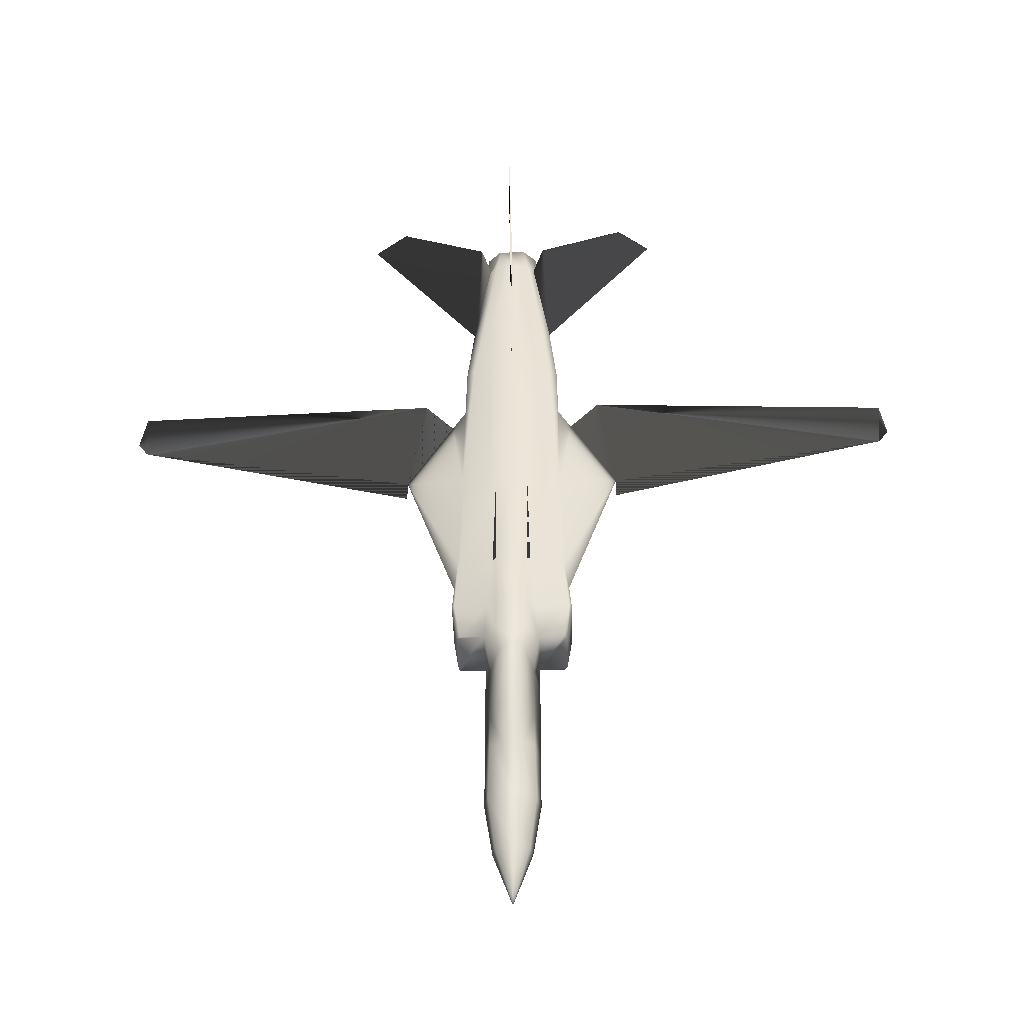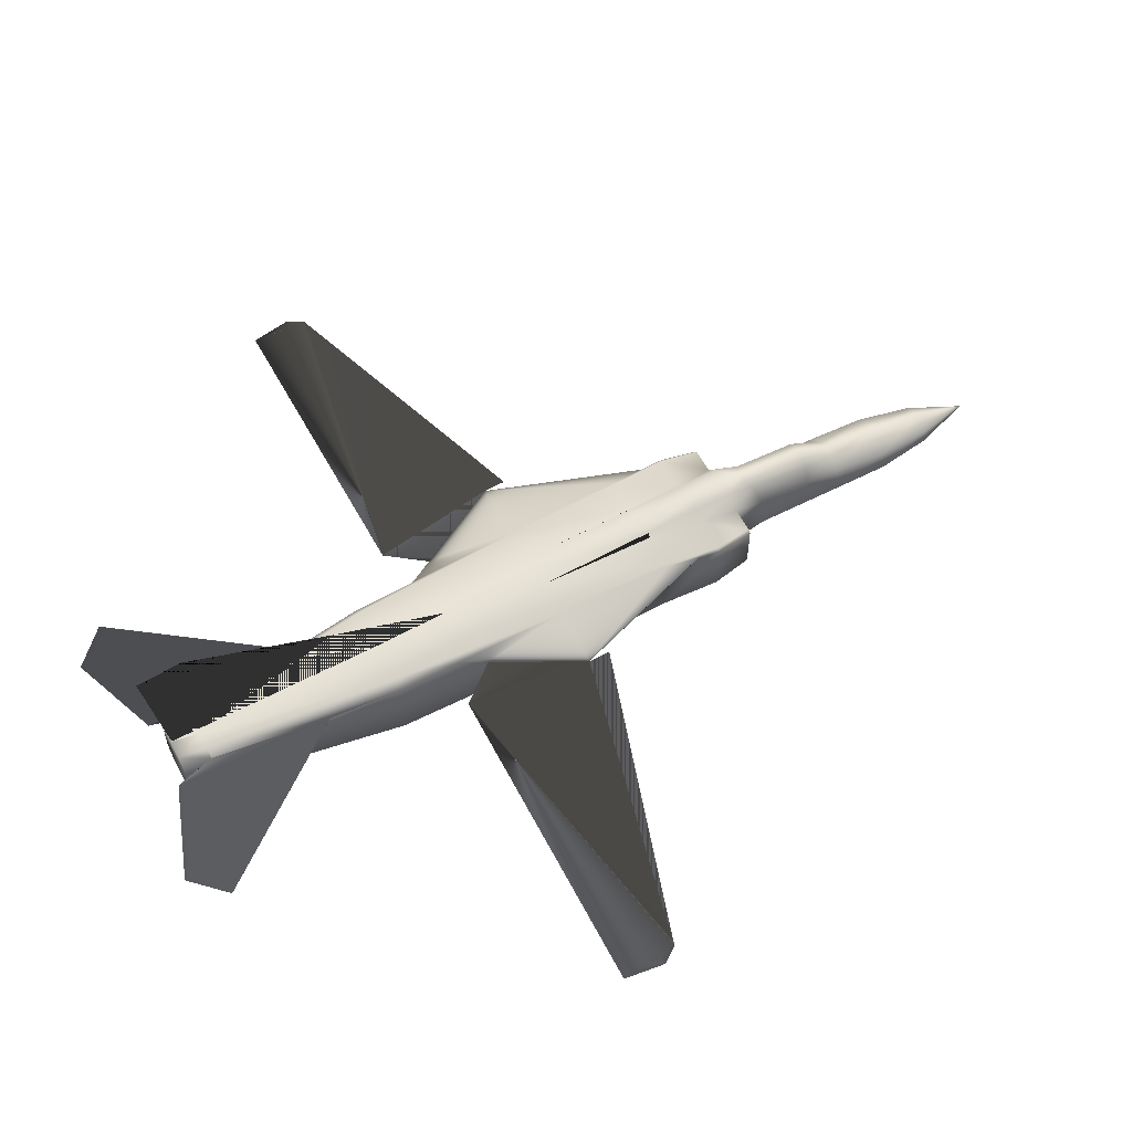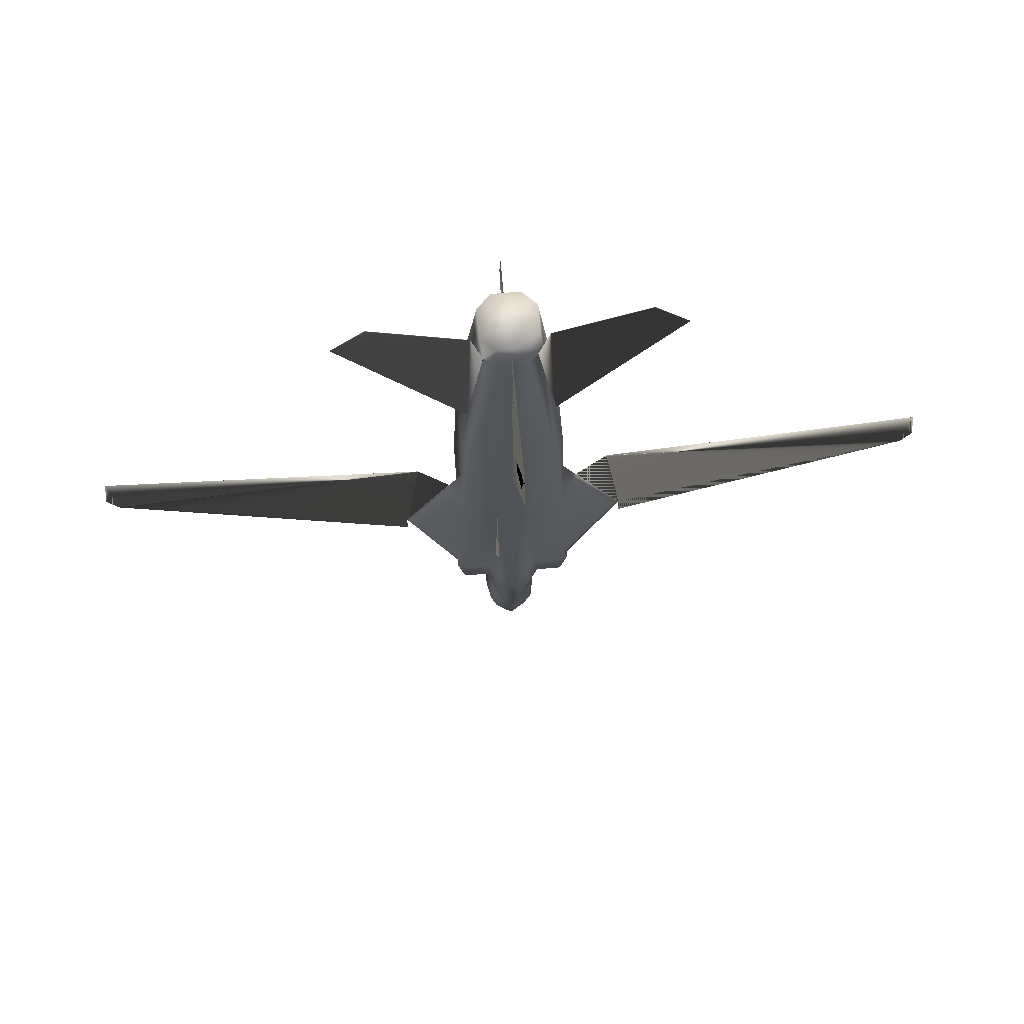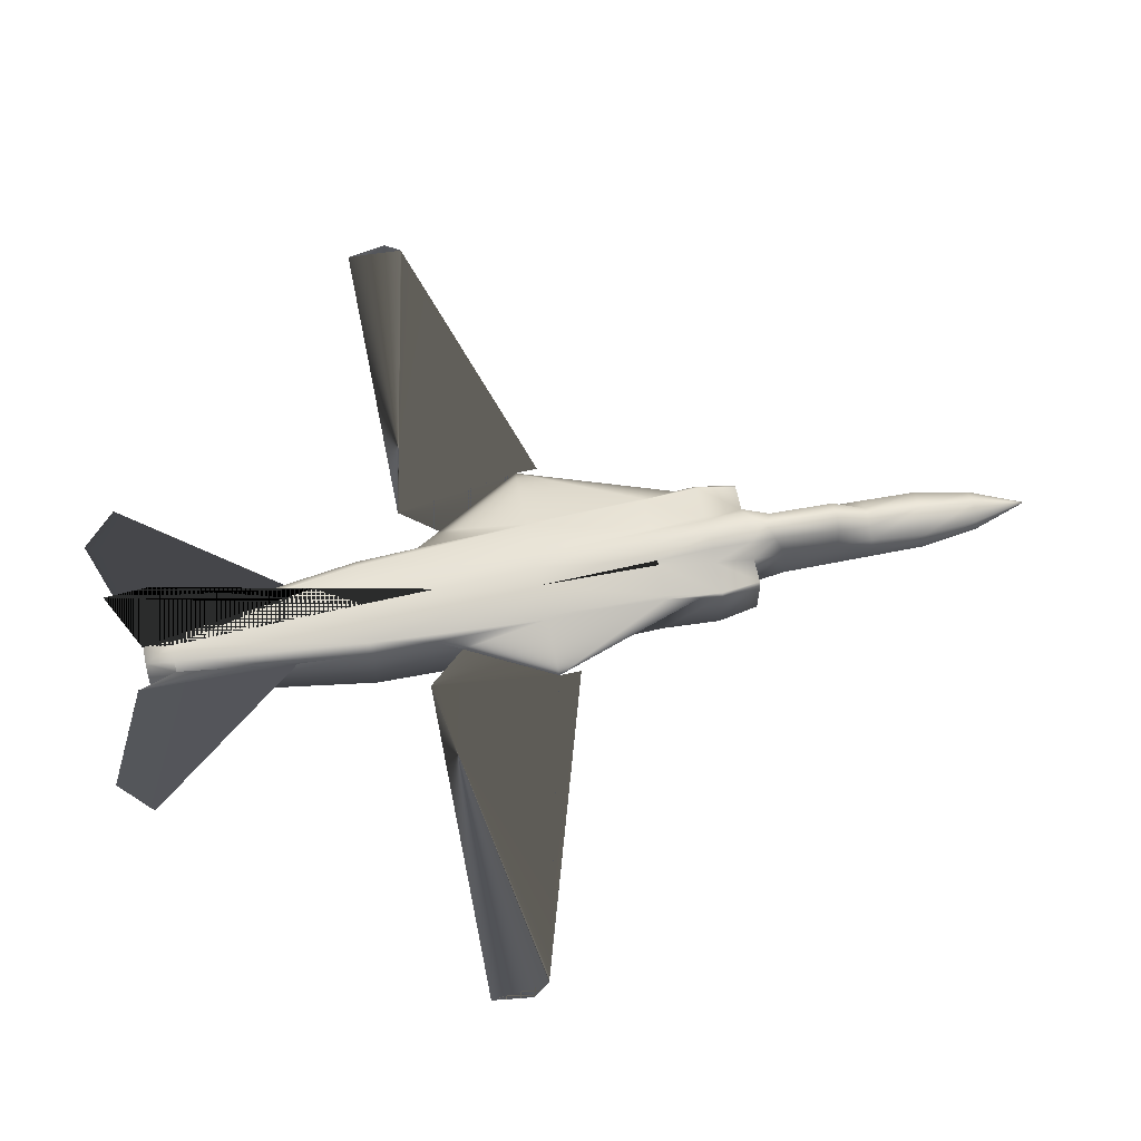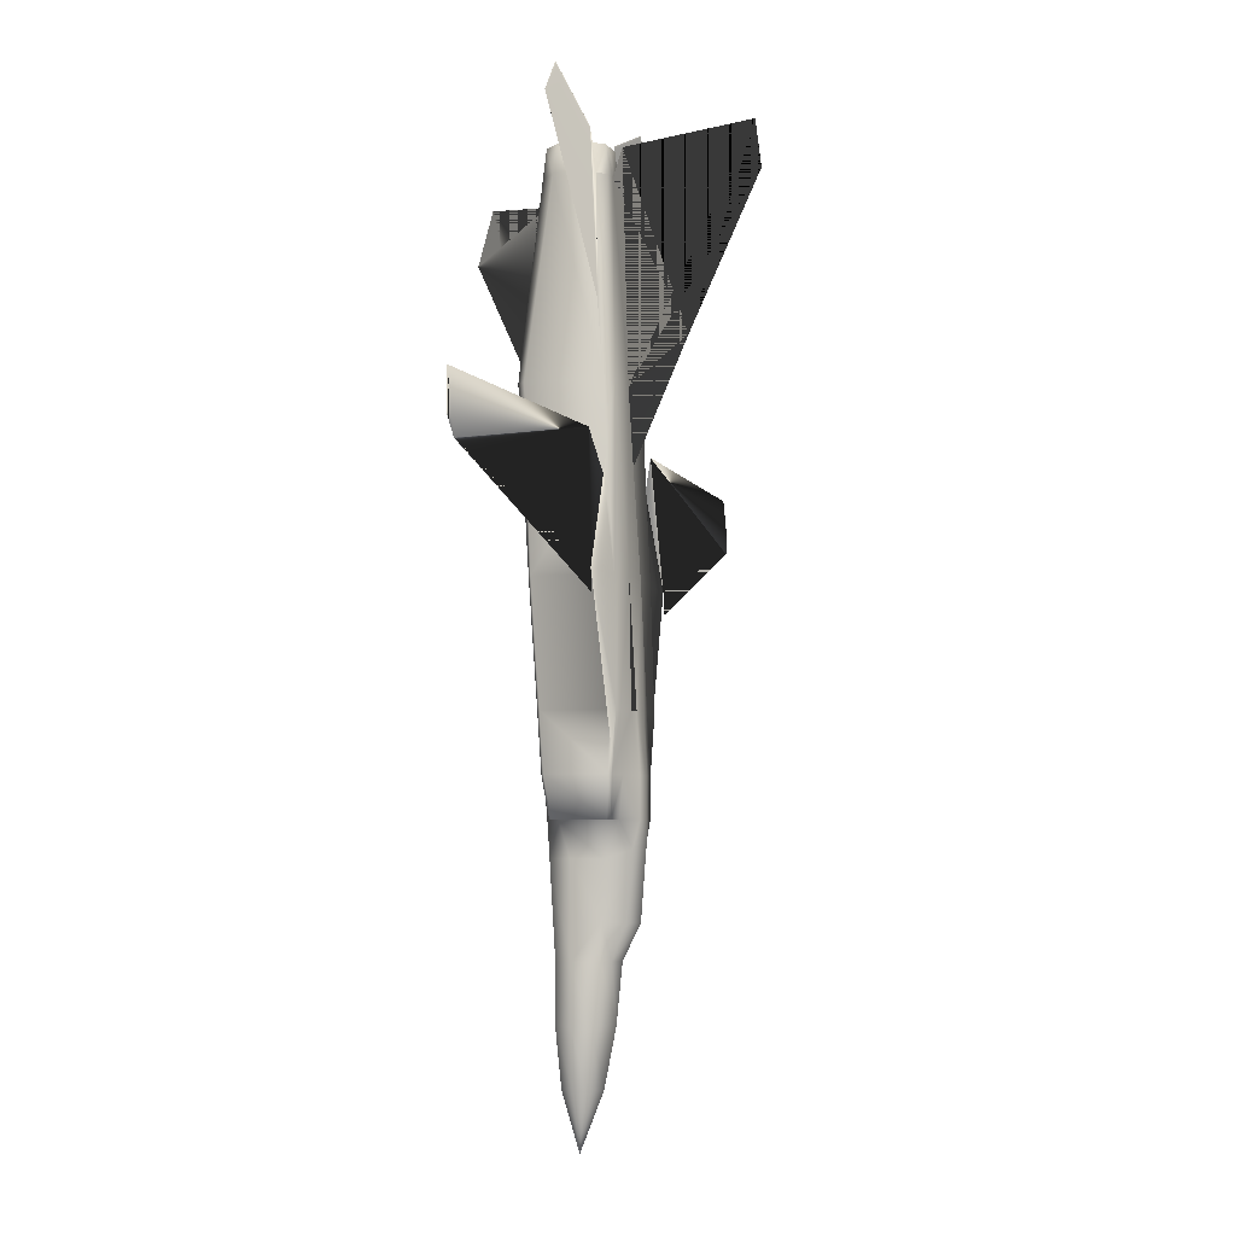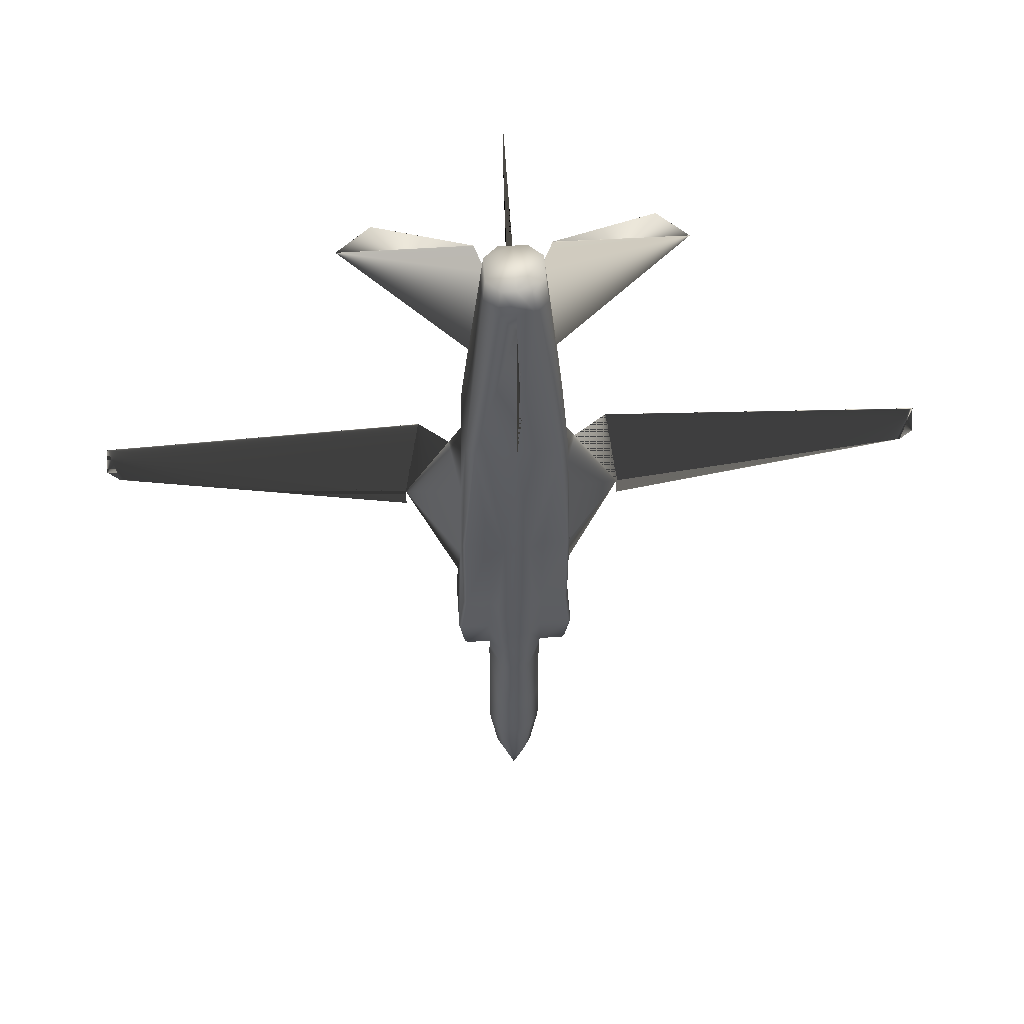
<metadata>
{"format":"obj","ext":"obj","renderer":"f3d","projection":"perspective","resolution":1024,"background":"white","views":[{"elev":-42.2,"azim":-178.5,"up":"+Z"},{"elev":58.3,"azim":62.1,"up":"+Y"},{"elev":70.9,"azim":174.8,"up":"+Z"},{"elev":65.0,"azim":78.6,"up":"+Y"},{"elev":-5.2,"azim":106.9,"up":"+Z"},{"elev":53.9,"azim":-3.8,"up":"+Z"}]}
</metadata>
<code>
v 0.4265 0.1364 0.08155
v 0.4191 0.1432 0.1375
v 0.4435 0.1579 0.1381
v 0.4237 0.124 0.08155
v 0.4152 0.124 0.1381
v 0.4208 0.15 0.1941
v 0.4327 0.1568 0.1946
v 0.4152 0.124 0.1946
v 0.431 0.111 0.08155
v 0.4248 0.107 0.1381
v 0.4248 0.107 0.1946
v 0.4582 0.1002 0.2851
v 0.4717 0.124 0.2851
v 0.4717 0.1126 0.319
v 0.4288 0.1002 0.2851
v 0.4152 0.124 0.2851
v 0.4435 0.124 0.025
v 0.4435 0.1466 0.08155
v 0.4208 0.1511 0.2303
v 0.4955 0.1647 0.6459
v 0.4943 0.1607 0.7092
v 0.4943 0.0872 0.7092
v 0.4977 0.1641 0.5339
v 0.5 0.09569 0.5339
v 0.5 0.1042 0.4152
v 0.509 0.1658 0.621
v 0.5565 0.1692 0.5339
v 0.5 0.1686 0.4152
v 0.5034 0.1715 0.3807
v 0.3869 0.1664 0.319
v 0.3812 0.1692 0.3586
v 0.3841 0.172 0.3586
v 0.4174 0.172 0.3586
v 0.3897 0.1777 0.4152
v 0.4152 0.1692 0.319
v 0.3897 0.1692 0.319
v 0.4271 0.1845 0.319
v 0.4276 0.1845 0.3586
v 0.4435 0.1862 0.3586
v 0.4271 0.1816 0.4152
v 0.4435 0.1833 0.4152
v 0.4237 0.1777 0.4152
v 0.3869 0.1155 0.319
v 0.3897 0.1126 0.319
v 0.3841 0.107 0.3586
v 0.3812 0.1098 0.3586
v 0.3897 0.1013 0.4152
v 0.5 0.1749 0.4152
v 0.4972 0.172 0.5339
v 0.3869 0.1042 0.4152
v 0.3869 0.1686 0.4152
v 0.4655 0.1528 0.2846
v 0.4717 0.1692 0.319
v 0.4576 0.1771 0.2936
v 0.3926 0.1749 0.5339
v 0.4265 0.1749 0.5339
v 0.4435 0.1805 0.5339
v 0.3869 0.1749 0.4152
v 0.3897 0.172 0.5339
v 0.4599 0.1845 0.319
v 0.3914 0.1647 0.6459
v 0.4435 0.1862 0.3021
v 0.4435 0.1862 0.319
v 0.401 0.1692 0.7092
v 0.4435 0.1692 0.7092
v 0.4259 0.1545 0.9015
v 0.3926 0.1607 0.7092
v 0.3999 0.1534 0.7827
v 0.3926 0.0872 0.7092
v 0.4124 0.107 0.9009
v 0.4124 0.1409 0.9015
v 0.4859 0.07872 0.7092
v 0.4972 0.09286 0.5339
v 0.4972 0.1013 0.4152
v 0.3897 0.09286 0.5339
v 0.3869 0.09569 0.5339
v 0.401 0.07872 0.7092
v 0.487 0.1534 0.7827
v 0.4746 0.1409 0.9015
v 0.461 0.1545 0.9015
v 0.4689 0.1466 0.9015
v 0.4435 0.1545 0.9015
v 0.4859 0.1692 0.7092
v 0.4604 0.1749 0.5339
v 0.4943 0.1749 0.5339
v 0.4293 0.1771 0.2936
v 0.4214 0.1528 0.2846
v 0.4152 0.1126 0.319
v 0.3304 0.1692 0.5339
v 0.3835 0.1715 0.3807
v 0.3892 0.1641 0.5339
v 0.4632 0.1777 0.4152
v 0.4599 0.1816 0.4152
v 0.4972 0.1777 0.4152
v 0.5057 0.1692 0.3586
v 0.5 0.1664 0.319
v 0.5057 0.1098 0.3586
v 0.4678 0.1432 0.1375
v 0.4604 0.1364 0.08155
v 0.4717 0.124 0.1381
v 0.4435 0.1635 0.1946
v 0.4542 0.1568 0.1946
v 0.4661 0.15 0.1941
v 0.4717 0.124 0.1946
v 0.4632 0.124 0.08155
v 0.4621 0.107 0.1381
v 0.5028 0.107 0.3586
v 0.4621 0.107 0.1946
v 0.4972 0.1126 0.319
v 0.4593 0.1845 0.3586
v 0.4559 0.111 0.08155
v 0.4661 0.1511 0.2303
v 0.4695 0.172 0.3586
v 0.5028 0.172 0.3586
v 0.4972 0.1692 0.319
v 0.3779 0.1658 0.621
v 0.4435 0.1737 0.6357
v 0.4152 0.1013 0.4152
v 0.4304 0.08607 0.5339
v 0.4152 0.09286 0.5339
v 0.4746 0.107 0.9009
v 0.4615 0.09342 0.9004
v 0.4435 0.07872 0.7092
v 0.4435 0.09173 0.8789
v 0.4435 0.09342 0.8998
v 0.4254 0.09342 0.9004
v 0.4717 0.09286 0.5339
v 0.4717 0.1013 0.4152
v 0.4565 0.08607 0.5339
v 0.4632 0.09286 0.4146
v 0.4435 0.08438 0.5339
v 0.4237 0.09286 0.4146
v 0.4435 0.09003 0.4152
v 0.4435 0.09286 0.3586
v 0.4271 0.09512 0.3581
v 0.4435 0.09569 0.319
v 0.4565 0.09738 0.3185
v 0.4435 0.09569 0.2851
v 0.4435 0.107 0.08155
v 0.4304 0.09738 0.3185
v 0.4152 0.107 0.3586
v 0.4435 0.1013 0.1381
v 0.4435 0.1013 0.1946
v 0.4717 0.107 0.3586
v 0.4599 0.09512 0.3581
v 0.4152 0.1381 0.9298
v 0.4293 0.1522 0.9298
v 0.4435 0.1522 0.9298
v 0.4435 0.09569 0.9298
v 0.4293 0.09569 0.9298
v 0.4152 0.1098 0.9298
v 0.4717 0.1381 0.9298
v 0.4717 0.1098 0.9298
v 0.4576 0.1522 0.9298
v 0.4576 0.09569 0.9298
v 0.4276 0.1709 0.2286
v 0.4435 0.1805 0.2286
v 0.4593 0.1709 0.2286
v 0.4802 0.1443 0.9411
v 0.6074 0.1437 0.9411
v 0.5735 0.1421 0.975
v 0.418 0.1466 0.9015
v 0.4067 0.1443 0.9411
v 0.2795 0.1437 0.9411
v 0.3134 0.1421 0.975
v 0.3304 0.1703 0.5119
v 0.03574 0.1528 0.6024
v 0.3473 0.1618 0.6583
v 0.03066 0.1488 0.6583
v 0.025 0.1511 0.6182
v 0.4435 0.2257 0.7545
v 0.4435 0.2936 0.9015
v 0.4435 0.2879 0.9467
v 0.4435 0.1635 0.9298
v 0.5565 0.1703 0.5119
v 0.8512 0.1528 0.6024
v 0.5396 0.1618 0.6583
v 0.8562 0.1488 0.6583
v 0.8619 0.1511 0.6182
v 0.4435 0.025 0.828
v 0.4435 0.03914 0.8789
v 0.5 0.1155 0.319
f 1 2 3
f 4 5 2
f 2 6 7
f 5 8 6
f 9 10 5
f 10 11 8
f 12 13 14
f 11 15 16
f 17 1 18
f 17 4 1
f 17 9 4
f 7 6 19
f 20 21 22
f 23 24 25
f 26 20 23
f 27 23 28
f 27 28 29
f 30 31 32
f 33 32 34
f 35 36 32
f 37 38 39
f 35 33 38
f 38 40 41
f 33 42 40
f 43 44 45
f 46 45 47
f 48 49 27
f 43 46 31
f 46 50 51
f 29 48 27
f 14 13 52
f 53 14 52
f 53 52 54
f 42 34 55
f 56 42 40
f 40 56 57
f 41 40 57
f 56 40 42
f 34 58 59
f 53 54 60
f 55 59 61
f 60 54 62
f 63 60 62
f 56 55 64
f 64 65 56
f 65 64 66
f 64 67 68
f 69 70 71
f 22 72 73
f 24 73 74
f 50 47 75
f 76 75 77
f 21 78 79
f 80 81 79
f 82 80 83
f 84 65 83
f 83 85 84
f 62 37 63
f 62 86 37
f 37 86 35
f 86 87 35
f 87 88 35
f 87 16 88
f 83 21 20
f 85 49 48
f 89 58 90
f 89 59 58
f 90 51 89
f 51 91 89
f 51 50 76
f 91 76 69
f 92 93 84
f 57 93 41
f 57 84 93
f 93 92 84
f 84 85 94
f 95 29 28
f 96 95 97
f 88 16 15
f 18 3 98
f 99 98 100
f 3 101 102
f 98 103 104
f 105 100 106
f 25 74 107
f 100 104 108
f 97 107 109
f 104 13 12
f 110 93 92
f 18 99 17
f 99 105 17
f 105 111 17
f 39 41 93
f 112 103 102
f 60 110 113
f 63 39 110
f 113 114 115
f 92 94 114
f 115 114 95
f 114 29 95
f 114 94 48
f 103 112 104
f 112 52 13
f 89 91 116
f 91 61 116
f 89 116 59
f 116 61 59
f 117 84 57
f 117 65 84
f 57 56 117
f 56 65 117
f 49 26 27
f 49 20 26
f 31 90 32
f 90 58 34
f 8 19 6
f 8 16 87
f 118 119 120
f 75 120 77
f 47 118 120
f 121 122 72
f 123 72 122
f 124 125 126
f 69 77 126
f 73 127 128
f 72 127 73
f 127 129 128
f 130 128 129
f 72 129 127
f 119 123 77
f 119 131 123
f 132 133 131
f 134 133 132
f 135 132 118
f 136 134 135
f 137 138 12
f 137 136 138
f 111 139 17
f 140 135 141
f 118 47 45
f 141 45 44
f 111 106 142
f 14 109 107
f 106 108 143
f 108 12 138
f 144 107 74
f 88 15 140
f 14 144 145
f 137 145 134
f 144 128 130
f 145 130 133
f 139 142 10
f 142 143 11
f 137 12 14
f 143 138 15
f 119 118 132
f 120 119 77
f 15 138 140
f 72 123 129
f 123 131 129
f 138 136 140
f 129 131 133
f 17 139 9
f 71 146 147
f 66 147 148
f 125 149 150
f 126 150 151
f 70 151 146
f 79 152 153
f 81 80 154
f 82 148 154
f 122 155 149
f 121 153 155
f 148 147 146
f 149 155 153
f 54 52 112
f 156 19 87
f 157 156 86
f 7 19 156
f 101 7 156
f 157 158 102
f 158 112 102
f 62 54 158
f 88 44 43
f 53 115 96
f 78 81 159
f 160 161 159
f 68 162 163
f 164 165 163
f 166 89 167
f 167 89 166
f 89 168 169
f 167 169 168
f 89 116 168
f 168 116 89
f 169 170 167
f 167 170 169
f 117 171 65
f 65 171 117
f 171 172 173
f 65 82 174
f 117 171 65
f 65 171 117
f 171 172 173
f 65 82 174
f 175 27 176
f 176 27 175
f 27 177 178
f 176 178 177
f 27 26 177
f 177 26 27
f 178 179 176
f 176 179 178
f 123 180 181
f 124 181 180
f 123 180 181
f 124 181 180
f 1 3 18
f 4 2 1
f 2 7 101
f 2 101 3
f 5 6 2
f 9 5 4
f 10 8 5
f 11 16 8
f 20 22 24
f 20 24 23
f 23 25 28
f 26 23 27
f 30 32 36
f 33 34 42
f 35 32 33
f 37 39 63
f 35 38 37
f 38 41 39
f 33 40 38
f 43 45 46
f 46 47 50
f 43 31 30
f 46 51 90
f 46 90 31
f 42 55 56
f 34 59 55
f 55 61 67
f 55 67 64
f 65 66 82
f 64 68 71
f 64 71 162
f 64 162 66
f 69 71 68
f 69 68 67
f 22 73 24
f 24 74 25
f 50 75 76
f 76 77 69
f 21 79 121
f 21 121 22
f 80 79 78
f 80 78 21
f 80 21 83
f 82 83 65
f 83 20 49
f 83 49 85
f 85 48 94
f 51 76 91
f 91 69 67
f 91 67 61
f 84 94 92
f 95 28 25
f 95 25 97
f 96 97 182
f 18 98 99
f 99 100 105
f 3 102 103
f 3 103 98
f 98 104 100
f 105 106 111
f 25 107 97
f 100 108 106
f 97 109 182
f 104 12 108
f 110 92 113
f 39 93 110
f 60 113 53
f 63 110 60
f 113 115 53
f 92 114 113
f 115 95 96
f 114 48 29
f 112 13 104
f 90 34 32
f 8 87 19
f 47 120 75
f 121 72 22
f 123 122 125
f 123 125 124
f 124 126 77
f 124 77 123
f 69 126 70
f 73 128 74
f 132 131 119
f 134 132 135
f 135 118 141
f 136 135 140
f 140 141 88
f 118 45 141
f 141 44 88
f 111 142 139
f 14 107 144
f 106 143 142
f 108 138 143
f 144 74 128
f 14 145 137
f 137 134 136
f 144 130 145
f 145 133 134
f 139 10 9
f 142 11 10
f 143 15 11
f 129 133 130
f 71 147 66
f 71 66 162
f 66 148 82
f 125 150 126
f 126 151 70
f 70 146 71
f 79 153 121
f 81 154 152
f 81 152 79
f 82 154 80
f 122 149 125
f 121 155 122
f 148 146 151
f 148 151 150
f 148 150 149
f 149 153 152
f 149 152 154
f 149 154 148
f 54 112 158
f 156 87 86
f 157 86 62
f 101 156 157
f 157 102 101
f 62 158 157
f 88 43 30
f 88 30 36
f 88 36 35
f 53 96 182
f 53 182 109
f 53 109 14
f 78 159 161
f 78 161 160
f 160 159 81
f 160 81 78
f 68 163 165
f 68 165 164
f 164 163 162
f 164 162 68
f 89 169 167
f 167 168 89
f 171 173 174
f 171 174 82
f 171 82 65
f 65 174 173
f 65 173 172
f 65 172 171
f 171 173 174
f 171 174 82
f 171 82 65
f 65 174 173
f 65 173 172
f 65 172 171
f 27 178 176
f 176 177 27
f 123 181 124
f 124 180 123
f 123 181 124
f 124 180 123

</code>
